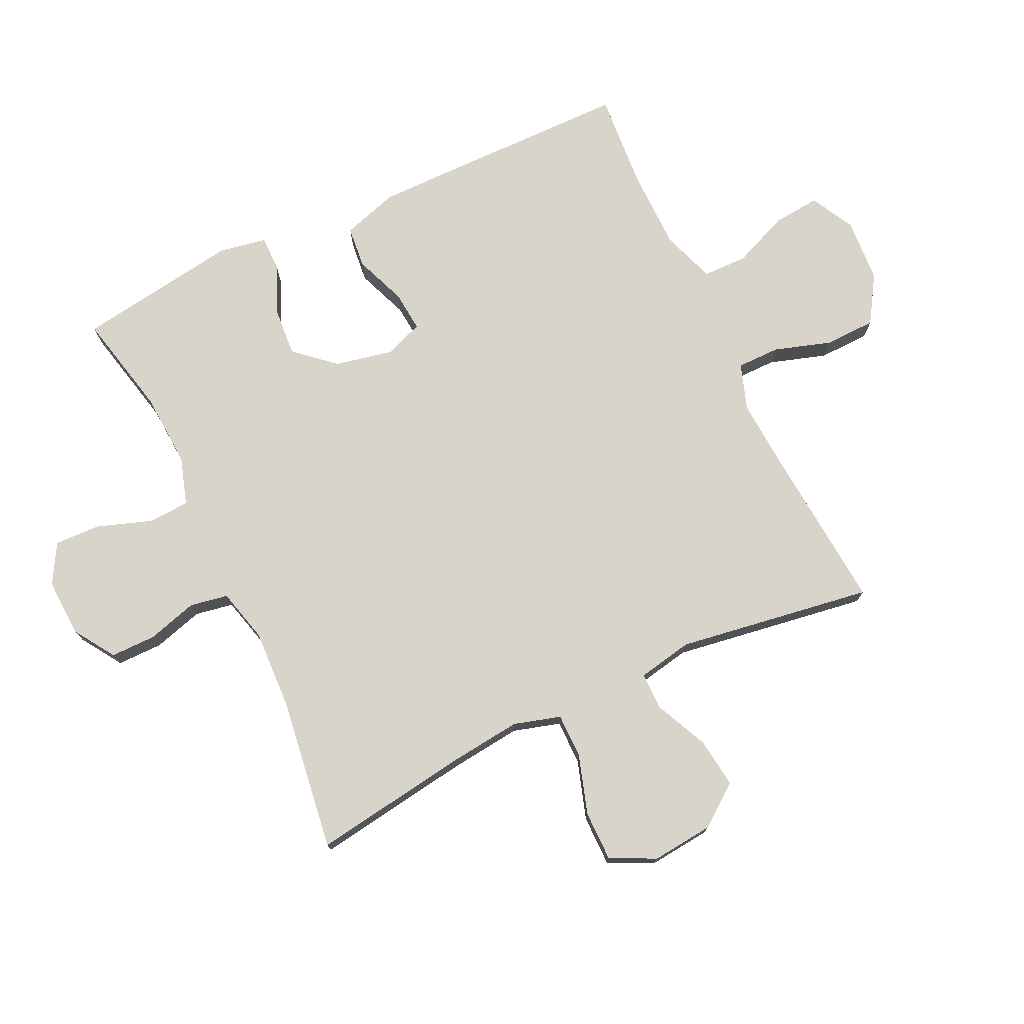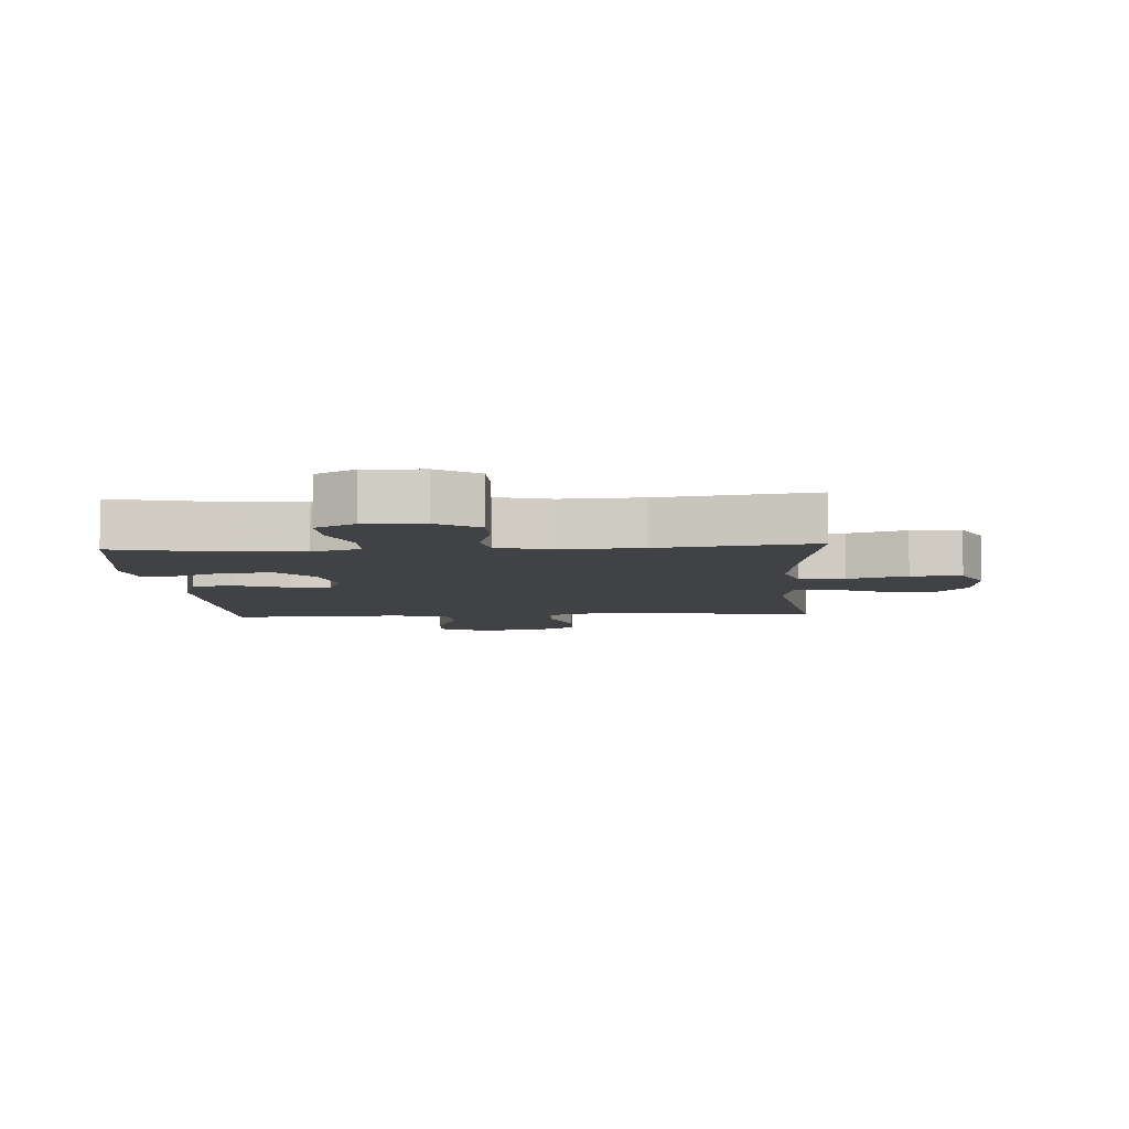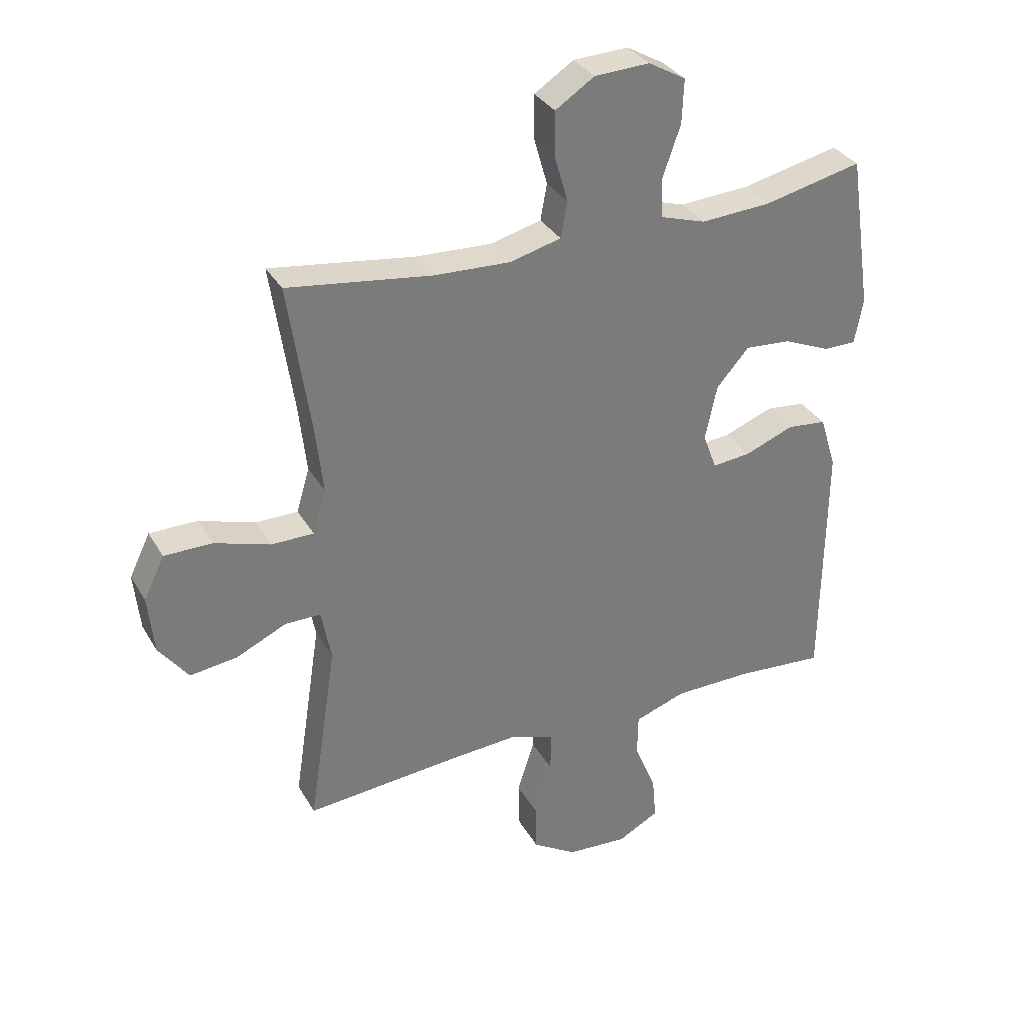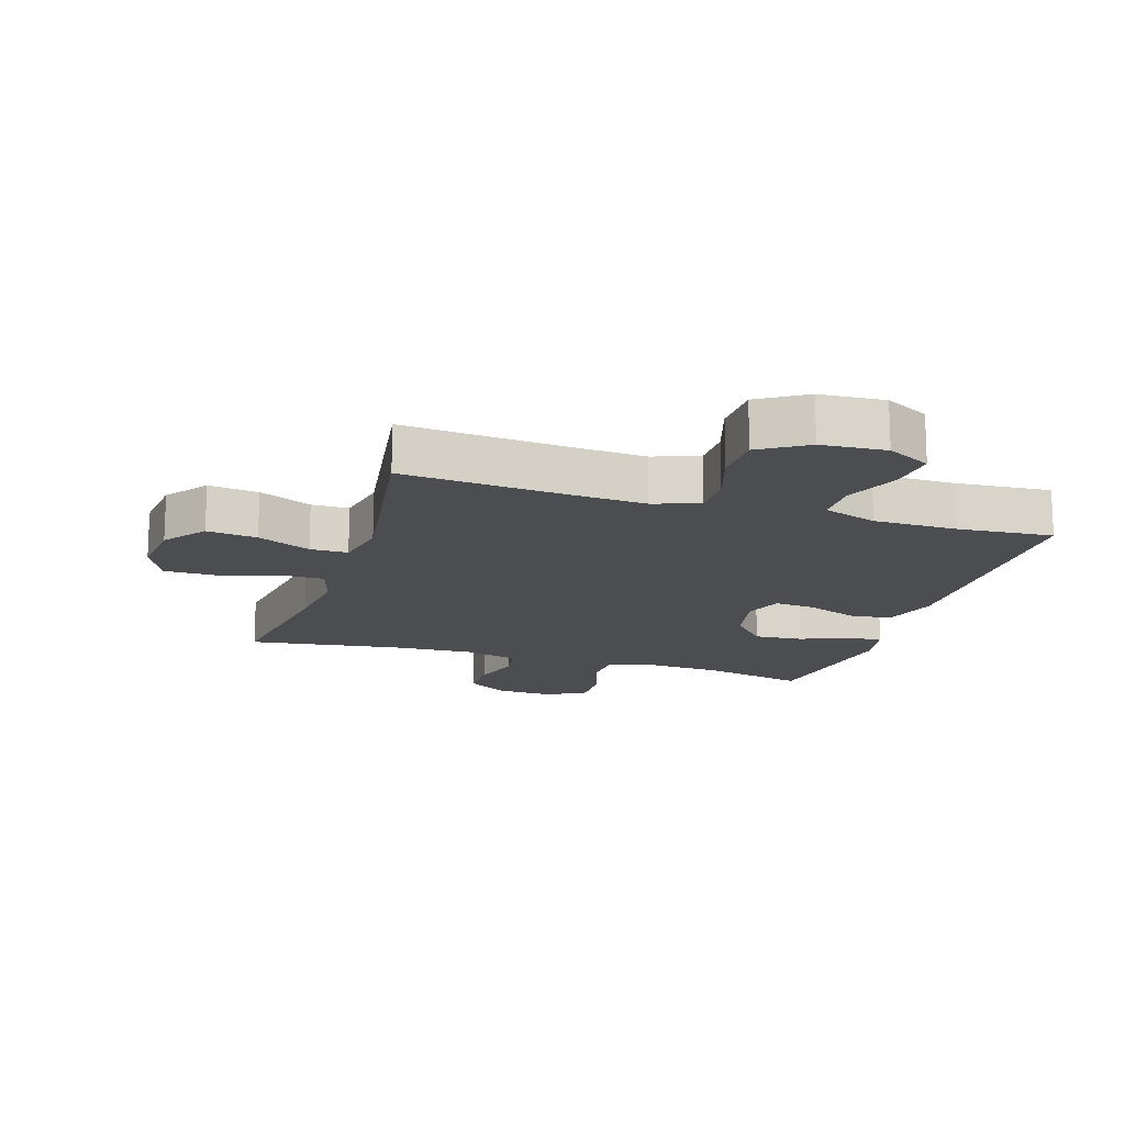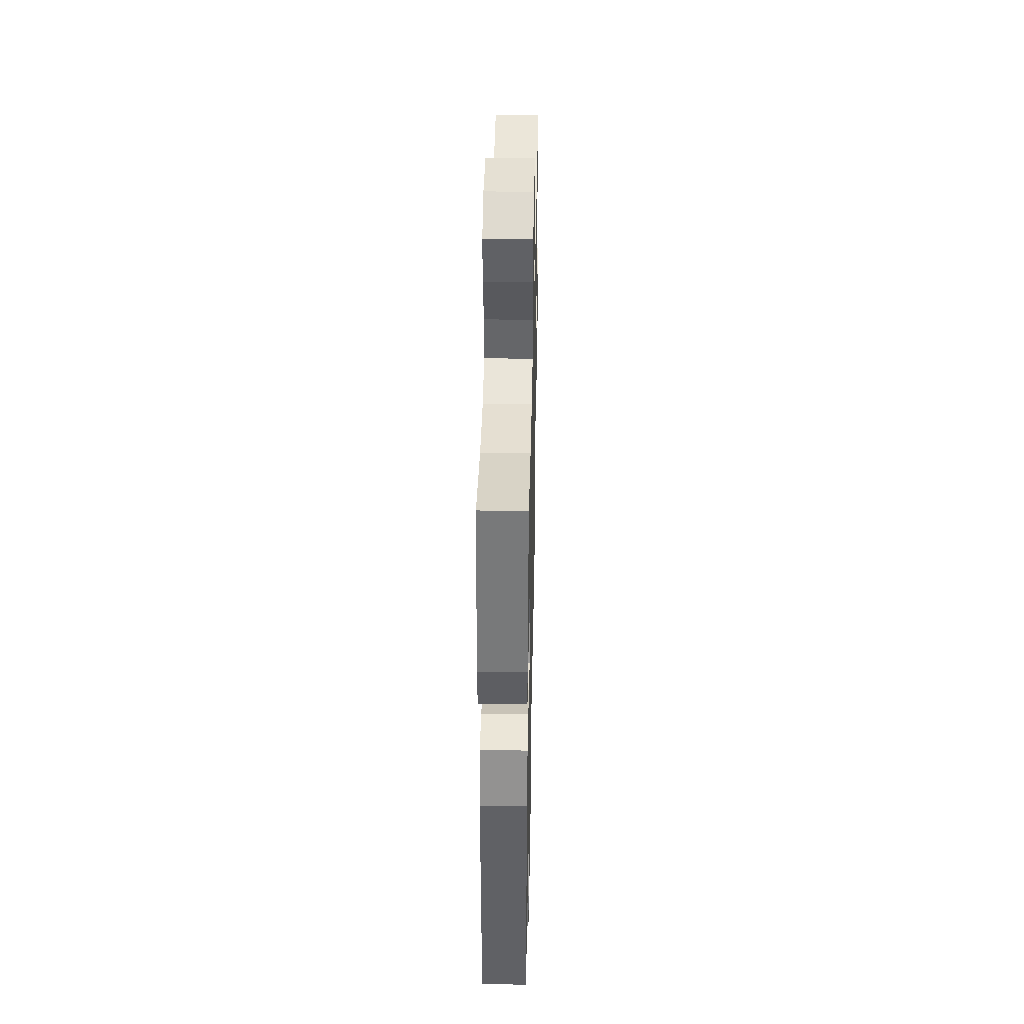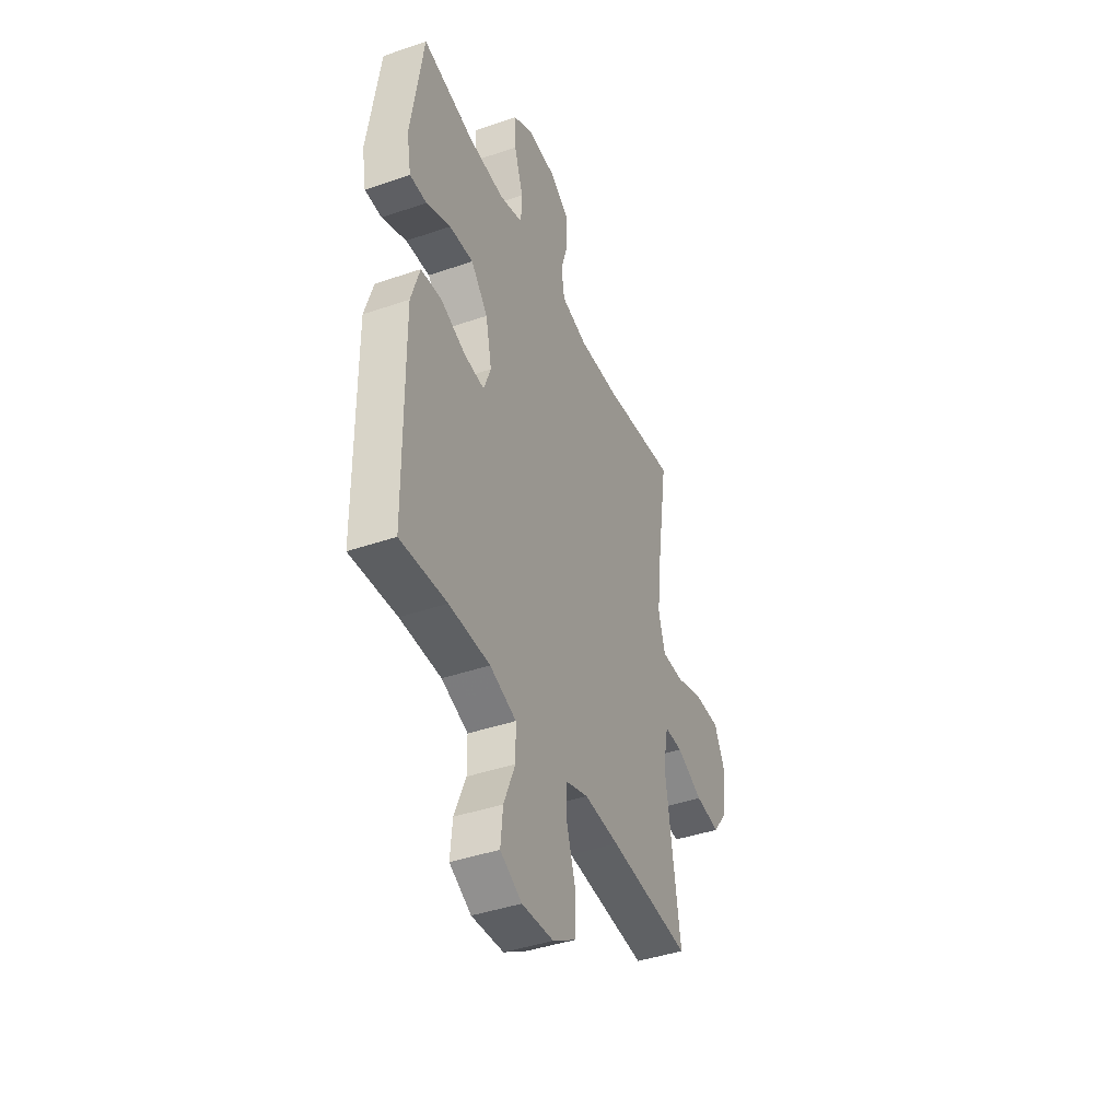
<metadata>
{"format":"obj","ext":"obj","renderer":"f3d","projection":"perspective","resolution":1024,"background":"white","views":[{"elev":75.1,"azim":64.6,"up":"+Y"},{"elev":-6.6,"azim":3.8,"up":"+Y"},{"elev":33.0,"azim":154.1,"up":"+Z"},{"elev":-15.7,"azim":162.5,"up":"+Y"},{"elev":40.7,"azim":-88.8,"up":"+Z"},{"elev":-41.8,"azim":-67.5,"up":"+Z"}]}
</metadata>
<code>
v -0.5 0.07 0.5
v -0.334 0.07 0.463
v -0.215 0.07 0.456
v -0.139 0.07 0.48
v -0.136 0.07 0.547
v -0.166 0.07 0.633
v -0.169 0.07 0.707
v -0.106 0.07 0.743
v -0.013 0.07 0.739
v 0.053 0.07 0.696
v 0.053 0.07 0.623
v 0.03 0.07 0.543
v 0.041 0.07 0.482
v 0.127 0.07 0.46
v 0.256 0.07 0.466
v 0.5 0.07 0.5
v 0.463 0.07 0.25
v 0.45 0.07 0.134
v 0.472 0.07 0.059
v 0.544 0.07 0.059
v 0.638 0.07 0.089
v 0.719 0.07 0.089
v 0.754 0.07 0.017
v 0.744 0.07 -0.082
v 0.694 0.07 -0.148
v 0.614 0.07 -0.138
v 0.529 0.07 -0.099
v 0.469 0.07 -0.099
v 0.452 0.07 -0.187
v 0.5 0.07 -0.5
v 0.234 0.07 -0.478
v 0.121 0.07 -0.471
v 0.048 0.07 -0.496
v 0.048 0.07 -0.565
v 0.077 0.07 -0.656
v 0.075 0.07 -0.738
v 0 0.07 -0.785
v -0.103 0.07 -0.792
v -0.173 0.07 -0.755
v -0.166 0.07 -0.68
v -0.129 0.07 -0.59
v -0.13 0.07 -0.519
v -0.216 0.07 -0.489
v -0.349 0.07 -0.488
v -0.5 0.07 -0.5
v -0.503 0.07 -0.209
v -0.504 0.07 -0.073
v -0.476 0.07 0.017
v -0.409 0.07 0.024
v -0.326 0.07 -0.008
v -0.261 0.07 -0.014
v -0.238 0.07 0.048
v -0.258 0.07 0.141
v -0.313 0.07 0.203
v -0.391 0.07 0.197
v -0.47 0.07 0.163
v -0.525 0.07 0.163
v -0.539 0.07 0.24
v -0.5 0 0.5
v -0.334 0 0.463
v -0.215 0 0.456
v -0.139 0 0.48
v -0.136 0 0.547
v -0.166 0 0.633
v -0.169 0 0.707
v -0.106 0 0.743
v -0.013 0 0.739
v 0.053 0 0.696
v 0.053 0 0.623
v 0.03 0 0.543
v 0.041 0 0.482
v 0.127 0 0.46
v 0.256 0 0.466
v 0.5 0 0.5
v 0.463 0 0.25
v 0.45 0 0.134
v 0.472 0 0.059
v 0.544 0 0.059
v 0.638 0 0.089
v 0.719 0 0.089
v 0.754 0 0.017
v 0.744 0 -0.082
v 0.694 0 -0.148
v 0.614 0 -0.138
v 0.529 0 -0.099
v 0.469 0 -0.099
v 0.452 0 -0.187
v 0.5 0 -0.5
v 0.234 0 -0.478
v 0.121 0 -0.471
v 0.048 0 -0.496
v 0.048 0 -0.565
v 0.077 0 -0.656
v 0.075 0 -0.738
v 0 0 -0.785
v -0.103 0 -0.792
v -0.173 0 -0.755
v -0.166 0 -0.68
v -0.129 0 -0.59
v -0.13 0 -0.519
v -0.216 0 -0.489
v -0.349 0 -0.488
v -0.5 0 -0.5
v -0.503 0 -0.209
v -0.504 0 -0.073
v -0.476 0 0.017
v -0.409 0 0.024
v -0.326 0 -0.008
v -0.261 0 -0.014
v -0.238 0 0.048
v -0.258 0 0.141
v -0.313 0 0.203
v -0.391 0 0.197
v -0.47 0 0.163
v -0.525 0 0.163
v -0.539 0 0.24
f 55 56 57 58
f 54 55 58 1
f 53 54 1 2
f 47 48 49 50
f 47 50 51
f 44 45 46 47
f 43 44 47 51
f 42 43 51 52
f 38 39 40 41
f 38 41 42
f 37 38 42
f 34 35 36 37
f 33 34 37 42
f 32 33 42 52
f 29 30 31
f 28 29 31 32
f 24 25 26 27
f 24 27 28
f 23 24 28
f 20 21 22 23
f 19 20 23 28
f 18 19 28 32
f 15 16 17
f 14 15 17 18
f 13 14 18 32
f 9 10 11 12
f 5 6 7 8
f 4 5 8 9
f 53 2 3
f 53 3 4
f 13 32 52 53
f 12 13 53
f 4 9 12 53
f 116 115 114 113
f 59 116 113 112
f 60 59 112 111
f 108 107 106 105
f 109 108 105
f 105 104 103 102
f 109 105 102 101
f 110 109 101 100
f 99 98 97 96
f 100 99 96
f 100 96 95
f 95 94 93 92
f 100 95 92 91
f 110 100 91 90
f 89 88 87
f 90 89 87 86
f 85 84 83 82
f 86 85 82
f 86 82 81
f 81 80 79 78
f 86 81 78 77
f 90 86 77 76
f 75 74 73
f 76 75 73 72
f 90 76 72 71
f 70 69 68 67
f 66 65 64 63
f 67 66 63 62
f 61 60 111
f 62 61 111
f 111 110 90 71
f 111 71 70
f 111 70 67 62
f 1 59 60 2
f 2 60 61 3
f 3 61 62 4
f 4 62 63 5
f 5 63 64 6
f 6 64 65 7
f 7 65 66 8
f 8 66 67 9
f 9 67 68 10
f 10 68 69 11
f 11 69 70 12
f 12 70 71 13
f 13 71 72 14
f 14 72 73 15
f 15 73 74 16
f 16 74 75 17
f 17 75 76 18
f 18 76 77 19
f 19 77 78 20
f 20 78 79 21
f 21 79 80 22
f 22 80 81 23
f 23 81 82 24
f 24 82 83 25
f 25 83 84 26
f 26 84 85 27
f 27 85 86 28
f 28 86 87 29
f 29 87 88 30
f 30 88 89 31
f 31 89 90 32
f 32 90 91 33
f 33 91 92 34
f 34 92 93 35
f 35 93 94 36
f 36 94 95 37
f 37 95 96 38
f 38 96 97 39
f 39 97 98 40
f 40 98 99 41
f 41 99 100 42
f 42 100 101 43
f 43 101 102 44
f 44 102 103 45
f 45 103 104 46
f 46 104 105 47
f 47 105 106 48
f 48 106 107 49
f 49 107 108 50
f 50 108 109 51
f 51 109 110 52
f 52 110 111 53
f 53 111 112 54
f 54 112 113 55
f 55 113 114 56
f 56 114 115 57
f 57 115 116 58
f 58 116 59 1

</code>
